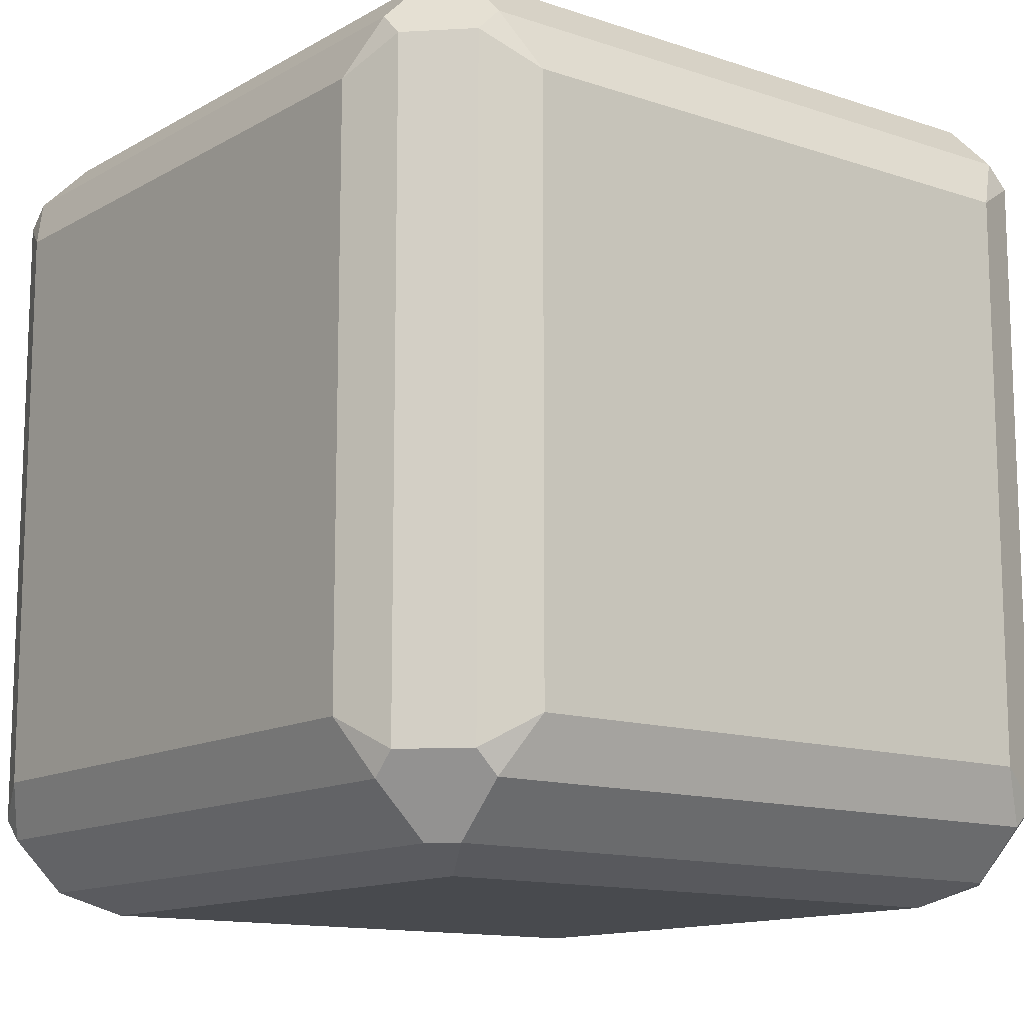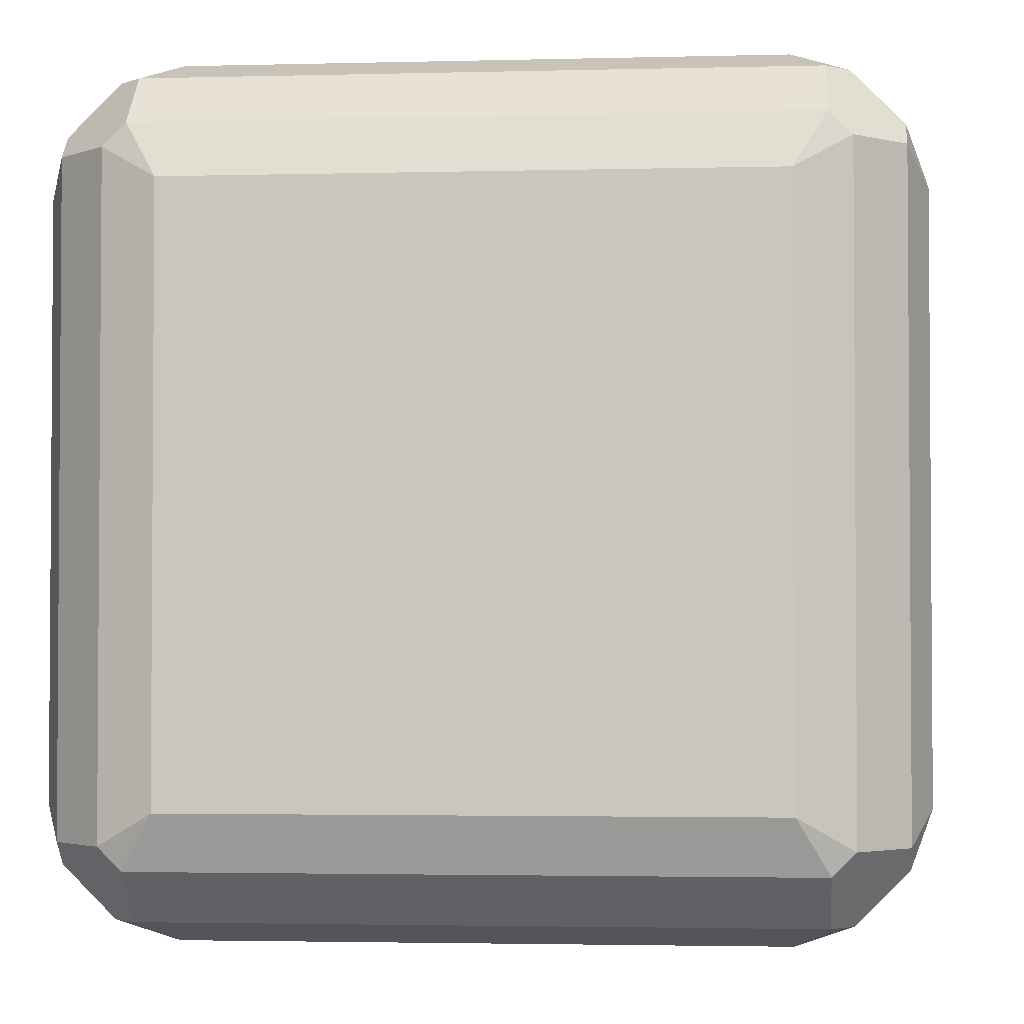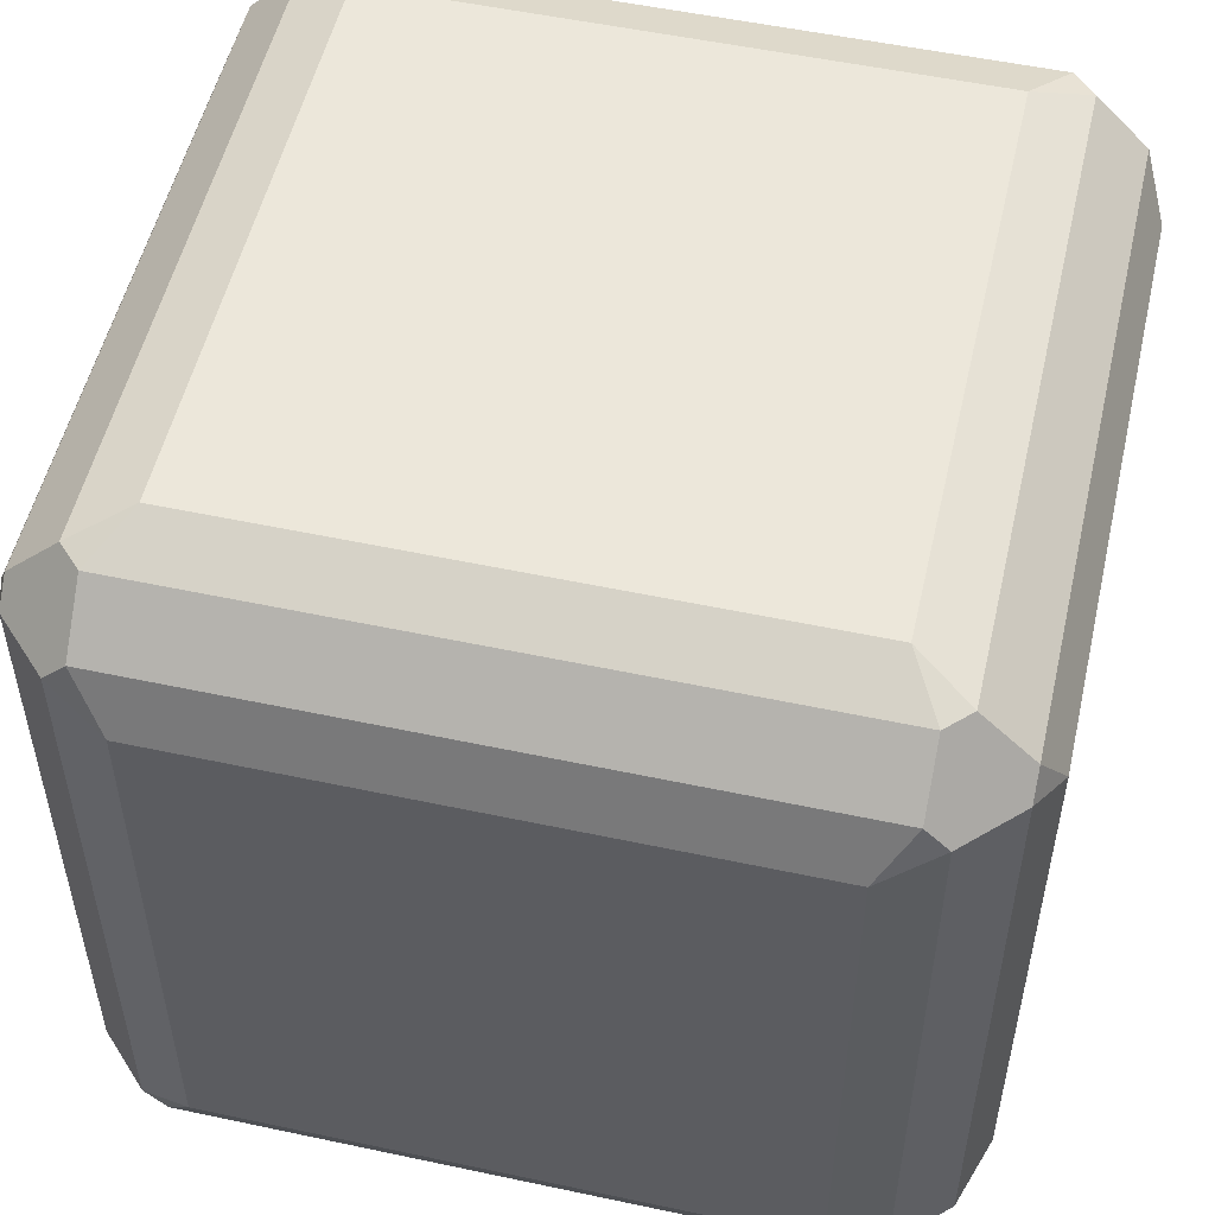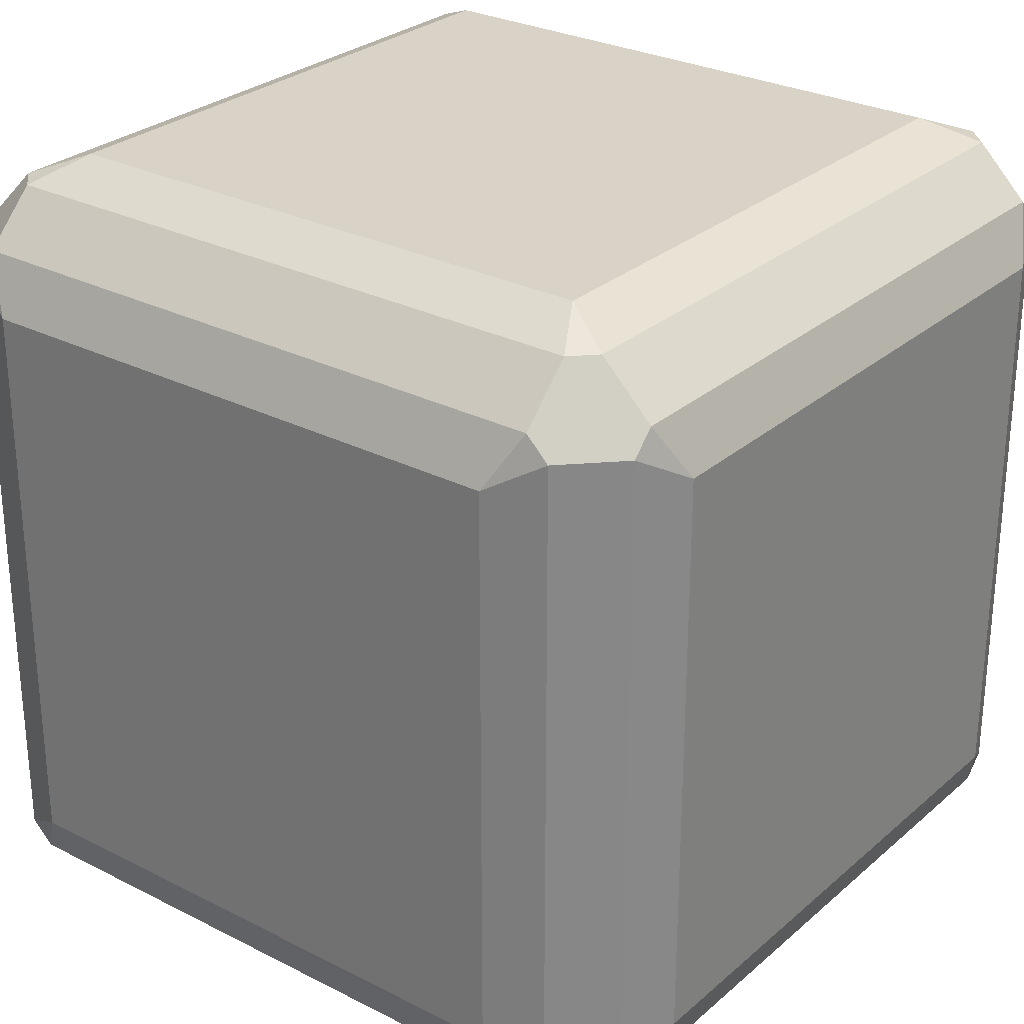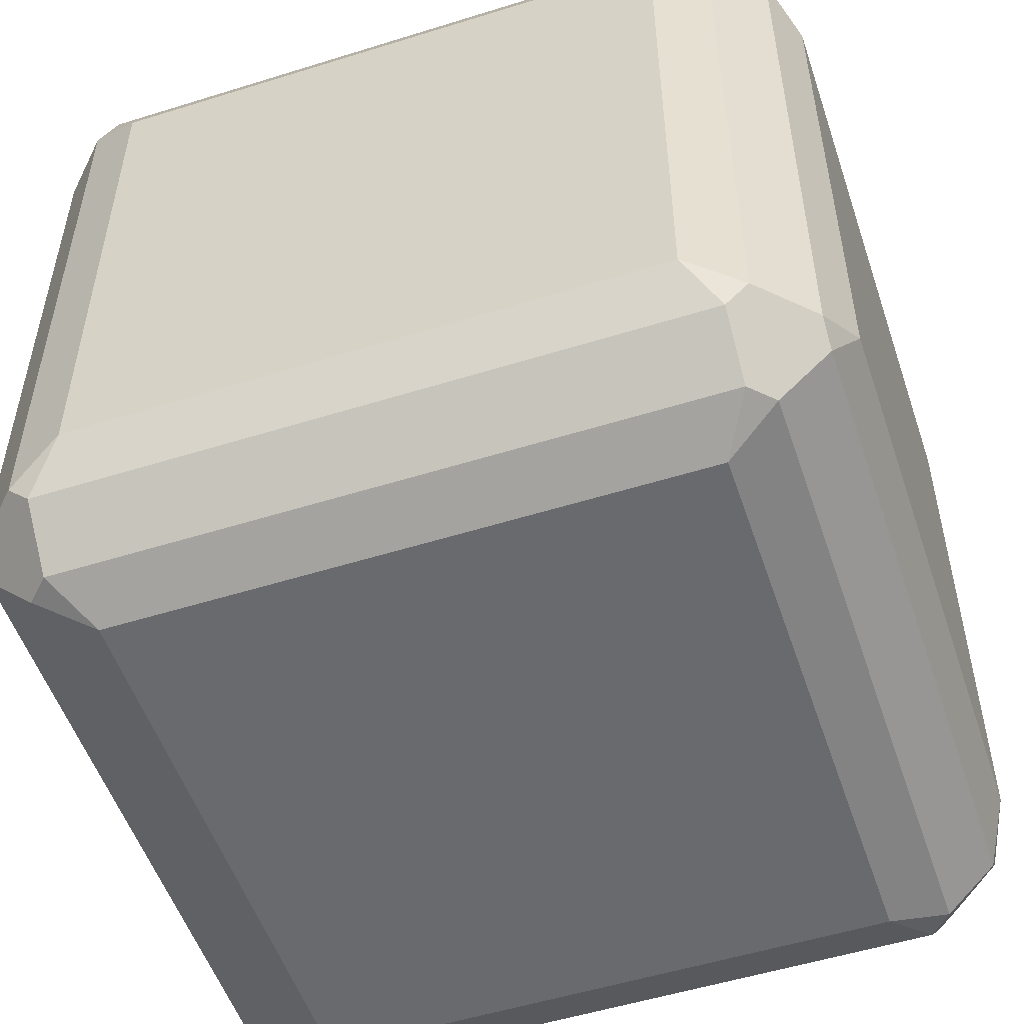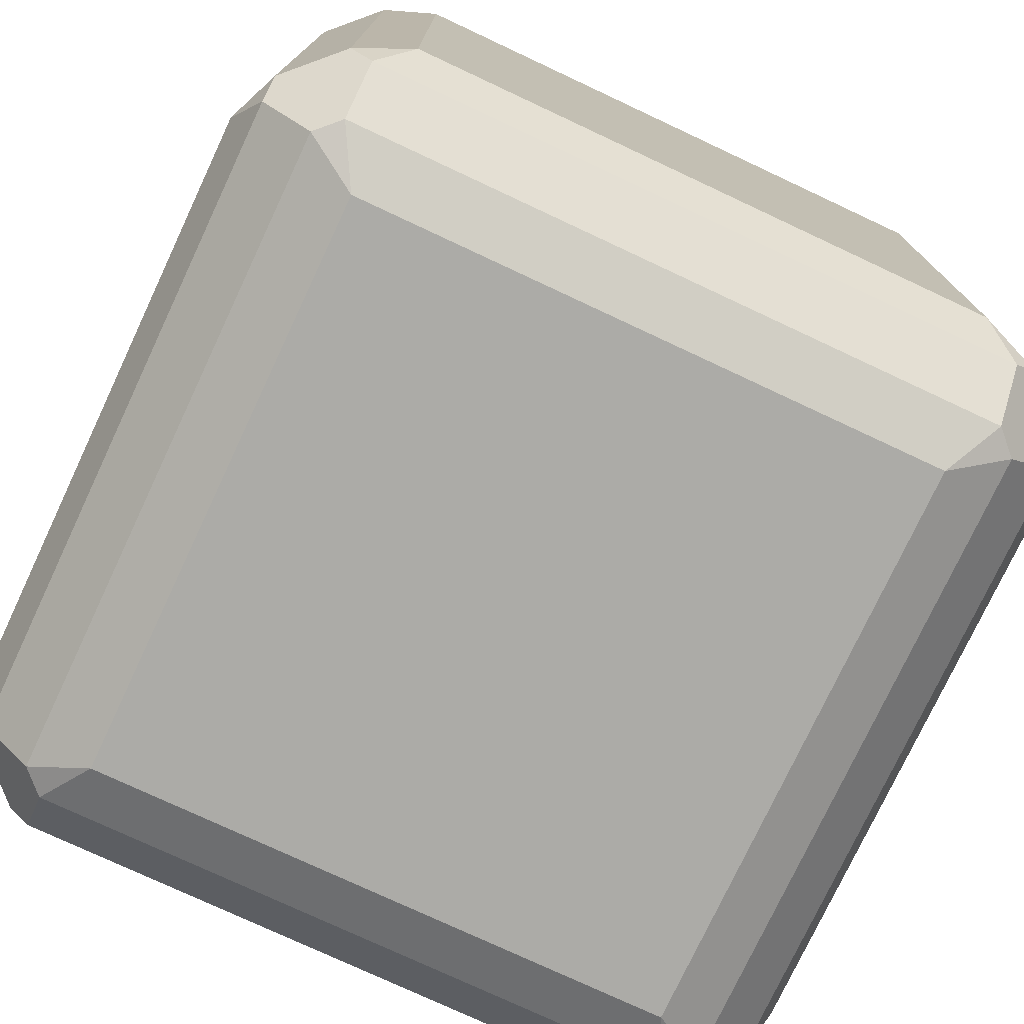
<metadata>
{"format":"obj","ext":"obj","renderer":"f3d","projection":"perspective","resolution":1024,"background":"white","views":[{"elev":-12.9,"azim":142.2,"up":"+Y"},{"elev":-2.5,"azim":5.2,"up":"+Z"},{"elev":53.0,"azim":-167.1,"up":"+Y"},{"elev":28.0,"azim":37.8,"up":"+Z"},{"elev":-53.1,"azim":-161.5,"up":"+Y"},{"elev":-76.3,"azim":-115.1,"up":"+Z"}]}
</metadata>
<code>
g dice01
v 0.4985 0.4055 0.4341
v 0.4985 0.4341 0.4055
v 0.446 0.446 0.446
v 0.4341 0.4985 0.4055
v 0.4055 0.4341 0.4985
v 0.4055 0.4985 0.4341
f 1 2 3
f 2 4 3
f 3 4 5
f 4 6 5
v 0.4341 -0.4055 0.4985
v 0.4055 -0.4341 0.4985
v 0.446 -0.446 0.446
v 0.4055 -0.4985 0.4341
v 0.4985 -0.4341 0.4055
v 0.4341 -0.4985 0.4055
f 7 8 9
f 8 10 9
f 9 10 11
f 10 12 11
v -0.4055 -0.4341 0.4985
v -0.4341 -0.4055 0.4985
v -0.446 -0.446 0.446
v -0.4985 -0.4055 0.4341
v -0.4341 -0.4985 0.4055
v -0.4985 -0.4341 0.4055
f 13 14 15
f 14 16 15
f 15 16 17
f 16 18 17
v -0.4055 0.4985 0.4341
v -0.4341 0.4985 0.4055
v -0.446 0.446 0.446
v -0.4985 0.4341 0.4055
v -0.4341 0.4055 0.4985
v -0.4985 0.4055 0.4341
f 19 20 21
f 20 22 21
f 21 22 23
f 22 24 23
v -0.4055 -0.4985 -0.4341
v -0.4341 -0.4985 -0.4055
v -0.446 -0.446 -0.446
v -0.4985 -0.4341 -0.4055
v -0.4341 -0.4055 -0.4985
v -0.4985 -0.4055 -0.4341
f 25 26 27
f 26 28 27
f 27 28 29
f 28 30 29
v -0.4055 0.4341 -0.4985
v -0.4341 0.4055 -0.4985
v -0.446 0.446 -0.446
v -0.4985 0.4055 -0.4341
v -0.4341 0.4985 -0.4055
v -0.4985 0.4341 -0.4055
f 31 32 33
f 32 34 33
f 33 34 35
f 34 36 35
v 0.4341 -0.4985 -0.4055
v 0.4055 -0.4985 -0.4341
v 0.446 -0.446 -0.446
v 0.4055 -0.4341 -0.4985
v 0.4985 -0.4055 -0.4341
v 0.4341 -0.4055 -0.4985
f 37 38 39
f 38 40 39
f 39 40 41
f 40 42 41
v 0.4985 0.4341 -0.4055
v 0.4985 0.4055 -0.4341
v 0.446 0.446 -0.446
v 0.4341 0.4055 -0.4985
v 0.4055 0.4985 -0.4341
v 0.4055 0.4341 -0.4985
f 43 44 45
f 44 46 45
f 45 46 47
f 46 48 47
v 0.4341 -0.4985 0.4055
v 0.4341 -0.4985 -0.4055
v 0.4985 -0.4341 -0.4055
v 0.4985 -0.4341 0.4055
v 0.4341 -0.4055 -0.4985
v 0.4341 0.4055 -0.4985
v 0.4985 0.4055 -0.4341
v 0.4985 -0.4055 -0.4341
v 0.4341 0.4985 -0.4055
v 0.4341 0.4985 0.4055
v 0.4985 0.4341 0.4055
v 0.4985 0.4341 -0.4055
v 0.4341 0.4055 0.4985
v 0.4341 -0.4055 0.4985
v 0.4985 -0.4055 0.4341
v 0.4985 0.4055 0.4341
v -0.4341 -0.4055 0.4985
v -0.4341 0.4055 0.4985
v -0.4985 0.4055 0.4341
v -0.4985 -0.4055 0.4341
v -0.4341 0.4985 0.4055
v -0.4341 0.4985 -0.4055
v -0.4985 0.4341 -0.4055
v -0.4985 0.4341 0.4055
v -0.4341 0.4055 -0.4985
v -0.4341 -0.4055 -0.4985
v -0.4985 -0.4055 -0.4341
v -0.4985 0.4055 -0.4341
v -0.4341 -0.4985 -0.4055
v -0.4341 -0.4985 0.4055
v -0.4985 -0.4341 0.4055
v -0.4985 -0.4341 -0.4055
v 0.4055 0.4985 0.4341
v -0.4055 0.4985 0.4341
v -0.4055 0.4341 0.4985
v 0.4055 0.4341 0.4985
v -0.4055 -0.4985 0.4341
v 0.4055 -0.4985 0.4341
v 0.4055 -0.4341 0.4985
v -0.4055 -0.4341 0.4985
v 0.4055 0.4341 -0.4985
v -0.4055 0.4341 -0.4985
v -0.4055 0.4985 -0.4341
v 0.4055 0.4985 -0.4341
v 0.4055 -0.4985 -0.4341
v -0.4055 -0.4985 -0.4341
v -0.4055 -0.4341 -0.4985
v 0.4055 -0.4341 -0.4985
v 0.5271 -0.365 -0.365
v 0.5271 0.365 -0.365
v 0.5271 0.365 0.365
v 0.5271 -0.365 0.365
v -0.5271 0.365 0.365
v -0.5271 0.365 -0.365
v -0.5271 -0.365 -0.365
v -0.5271 -0.365 0.365
v 0.365 0.365 0.5271
v -0.365 0.365 0.5271
v -0.365 -0.365 0.5271
v 0.365 -0.365 0.5271
v 0.365 0.5271 -0.365
v -0.365 0.5271 -0.365
v -0.365 0.5271 0.365
v 0.365 0.5271 0.365
v 0.365 -0.365 -0.5271
v -0.365 -0.365 -0.5271
v -0.365 0.365 -0.5271
v 0.365 0.365 -0.5271
v 0.365 -0.5271 0.365
v -0.365 -0.5271 0.365
v -0.365 -0.5271 -0.365
v 0.365 -0.5271 -0.365
v 0.4985 -0.4341 0.4055
v 0.4985 -0.4341 -0.4055
v 0.5271 -0.365 -0.365
v 0.5271 -0.365 0.365
v 0.4985 -0.4055 -0.4341
v 0.4985 0.4055 -0.4341
v 0.5271 0.365 -0.365
v 0.5271 -0.365 -0.365
v 0.4985 0.4341 -0.4055
v 0.4985 0.4341 0.4055
v 0.5271 0.365 0.365
v 0.5271 0.365 -0.365
v 0.4985 0.4055 0.4341
v 0.4985 -0.4055 0.4341
v 0.5271 -0.365 0.365
v 0.5271 0.365 0.365
v -0.4985 -0.4055 0.4341
v -0.4985 0.4055 0.4341
v -0.5271 0.365 0.365
v -0.5271 -0.365 0.365
v -0.4985 0.4341 0.4055
v -0.4985 0.4341 -0.4055
v -0.5271 0.365 -0.365
v -0.5271 0.365 0.365
v -0.4985 0.4055 -0.4341
v -0.4985 -0.4055 -0.4341
v -0.5271 -0.365 -0.365
v -0.5271 0.365 -0.365
v -0.4985 -0.4341 -0.4055
v -0.4985 -0.4341 0.4055
v -0.5271 -0.365 0.365
v -0.5271 -0.365 -0.365
v 0.4055 0.4341 0.4985
v -0.4055 0.4341 0.4985
v -0.365 0.365 0.5271
v 0.365 0.365 0.5271
v -0.4055 -0.4341 0.4985
v 0.4055 -0.4341 0.4985
v 0.365 -0.365 0.5271
v -0.365 -0.365 0.5271
v 0.4055 0.4985 -0.4341
v -0.4055 0.4985 -0.4341
v -0.365 0.5271 -0.365
v 0.365 0.5271 -0.365
v 0.4055 -0.4341 -0.4985
v -0.4055 -0.4341 -0.4985
v -0.365 -0.365 -0.5271
v 0.365 -0.365 -0.5271
v 0.365 -0.5271 0.365
v 0.365 -0.5271 -0.365
v 0.4341 -0.4985 -0.4055
v 0.4341 -0.4985 0.4055
v 0.365 -0.365 -0.5271
v 0.365 0.365 -0.5271
v 0.4341 0.4055 -0.4985
v 0.4341 -0.4055 -0.4985
v 0.365 0.5271 -0.365
v 0.365 0.5271 0.365
v 0.4341 0.4985 0.4055
v 0.4341 0.4985 -0.4055
v 0.365 0.365 0.5271
v 0.365 -0.365 0.5271
v 0.4341 -0.4055 0.4985
v 0.4341 0.4055 0.4985
v -0.365 -0.365 0.5271
v -0.365 0.365 0.5271
v -0.4341 0.4055 0.4985
v -0.4341 -0.4055 0.4985
v -0.365 0.5271 0.365
v -0.365 0.5271 -0.365
v -0.4341 0.4985 -0.4055
v -0.4341 0.4985 0.4055
v -0.365 0.365 -0.5271
v -0.365 -0.365 -0.5271
v -0.4341 -0.4055 -0.4985
v -0.4341 0.4055 -0.4985
v -0.365 -0.5271 -0.365
v -0.365 -0.5271 0.365
v -0.4341 -0.4985 0.4055
v -0.4341 -0.4985 -0.4055
v 0.365 0.5271 0.365
v -0.365 0.5271 0.365
v -0.4055 0.4985 0.4341
v 0.4055 0.4985 0.4341
v -0.365 -0.5271 0.365
v 0.365 -0.5271 0.365
v 0.4055 -0.4985 0.4341
v -0.4055 -0.4985 0.4341
v 0.365 0.365 -0.5271
v -0.365 0.365 -0.5271
v -0.4055 0.4341 -0.4985
v 0.4055 0.4341 -0.4985
v 0.365 -0.5271 -0.365
v -0.365 -0.5271 -0.365
v -0.4055 -0.4985 -0.4341
v 0.4055 -0.4985 -0.4341
v 0.4055 0.4341 0.4985
v 0.4341 0.4055 0.4985
v 0.4985 0.4055 0.4341
v 0.446 0.446 0.446
v 0.4985 -0.4341 0.4055
v 0.4985 -0.4055 0.4341
v 0.4341 -0.4055 0.4985
v 0.446 -0.446 0.446
v -0.4341 -0.4985 0.4055
v -0.4055 -0.4985 0.4341
v -0.4055 -0.4341 0.4985
v -0.446 -0.446 0.446
v -0.4341 0.4055 0.4985
v -0.4055 0.4341 0.4985
v -0.4055 0.4985 0.4341
v -0.446 0.446 0.446
v -0.4341 -0.4055 -0.4985
v -0.4055 -0.4341 -0.4985
v -0.4055 -0.4985 -0.4341
v -0.446 -0.446 -0.446
v -0.4341 0.4985 -0.4055
v -0.4055 0.4985 -0.4341
v -0.4055 0.4341 -0.4985
v -0.446 0.446 -0.446
v 0.4985 -0.4055 -0.4341
v 0.4985 -0.4341 -0.4055
v 0.4341 -0.4985 -0.4055
v 0.446 -0.446 -0.446
v 0.4055 0.4985 -0.4341
v 0.4341 0.4985 -0.4055
v 0.4985 0.4341 -0.4055
v 0.446 0.446 -0.446
f 49 50 51 52
f 53 54 55 56
f 57 58 59 60
f 61 62 63 64
f 65 66 67 68
f 69 70 71 72
f 73 74 75 76
f 77 78 79 80
f 81 82 83 84
f 85 86 87 88
f 89 90 91 92
f 93 94 95 96
f 97 98 99 100
f 101 102 103 104
f 105 106 107 108
f 109 110 111 112
f 113 114 115 116
f 117 118 119 120
f 121 122 123 124
f 125 126 127 128
f 129 130 131 132
f 133 134 135 136
f 137 138 139 140
f 141 142 143 144
f 145 146 147 148
f 149 150 151 152
f 153 154 155 156
f 157 158 159 160
f 161 162 163 164
f 165 166 167 168
f 169 170 171 172
f 173 174 175 176
f 177 178 179 180
f 181 182 183 184
f 185 186 187 188
f 189 190 191 192
f 193 194 195 196
f 197 198 199 200
f 201 202 203 204
f 205 206 207 208
f 209 210 211 212
f 213 214 215 216
f 217 218 219 220
f 221 222 223 224
f 225 226 227 228
f 229 230 231 232
f 233 234 235 236
f 237 238 239 240
f 241 242 243 244
f 245 246 247 248
v 0.4055 -0.4341 0.4985
v 0.4341 -0.4055 0.4985
v 0.365 -0.365 0.5271
v 0.4985 0.4341 0.4055
v 0.4985 0.4055 0.4341
v 0.5271 0.365 0.365
v 0.4055 -0.4985 -0.4341
v 0.4341 -0.4985 -0.4055
v 0.365 -0.5271 -0.365
v 0.5271 0.365 -0.365
v 0.4985 0.4055 -0.4341
v 0.4985 0.4341 -0.4055
v -0.365 -0.365 0.5271
v -0.4341 -0.4055 0.4985
v -0.4055 -0.4341 0.4985
v -0.365 0.5271 0.365
v -0.4341 0.4985 0.4055
v -0.4055 0.4985 0.4341
v -0.365 -0.5271 -0.365
v -0.4341 -0.4985 -0.4055
v -0.4055 -0.4985 -0.4341
v -0.365 0.365 -0.5271
v -0.4341 0.4055 -0.4985
v -0.4055 0.4341 -0.4985
v 0.4055 -0.4985 0.4341
v 0.365 -0.5271 0.365
v 0.4341 -0.4985 0.4055
v 0.4985 -0.4055 0.4341
v 0.4985 -0.4341 0.4055
v 0.5271 -0.365 0.365
v 0.4341 0.4985 0.4055
v 0.365 0.5271 0.365
v 0.4055 0.4985 0.4341
v 0.4341 0.4055 0.4985
v 0.4055 0.4341 0.4985
v 0.365 0.365 0.5271
v 0.4055 -0.4341 -0.4985
v 0.365 -0.365 -0.5271
v 0.4341 -0.4055 -0.4985
v 0.4985 -0.4341 -0.4055
v 0.4985 -0.4055 -0.4341
v 0.5271 -0.365 -0.365
v 0.4341 0.4055 -0.4985
v 0.365 0.365 -0.5271
v 0.4055 0.4341 -0.4985
v 0.4341 0.4985 -0.4055
v 0.4055 0.4985 -0.4341
v 0.365 0.5271 -0.365
v -0.4985 -0.4055 0.4341
v -0.5271 -0.365 0.365
v -0.4985 -0.4341 0.4055
v -0.4055 -0.4985 0.4341
v -0.4341 -0.4985 0.4055
v -0.365 -0.5271 0.365
v -0.4985 0.4341 0.4055
v -0.5271 0.365 0.365
v -0.4985 0.4055 0.4341
v -0.365 0.365 0.5271
v -0.4055 0.4341 0.4985
v -0.4341 0.4055 0.4985
v -0.4985 -0.4341 -0.4055
v -0.5271 -0.365 -0.365
v -0.4985 -0.4055 -0.4341
v -0.4055 -0.4341 -0.4985
v -0.4341 -0.4055 -0.4985
v -0.365 -0.365 -0.5271
v -0.4985 0.4055 -0.4341
v -0.5271 0.365 -0.365
v -0.4985 0.4341 -0.4055
v -0.365 0.5271 -0.365
v -0.4055 0.4985 -0.4341
v -0.4341 0.4985 -0.4055
f 249 250 251
f 252 253 254
f 255 256 257
f 258 259 260
f 261 262 263
f 264 265 266
f 267 268 269
f 270 271 272
f 273 274 275
f 276 277 278
f 279 280 281
f 282 283 284
f 285 286 287
f 288 289 290
f 291 292 293
f 294 295 296
f 297 298 299
f 300 301 302
f 303 304 305
f 306 307 308
f 309 310 311
f 312 313 314
f 315 316 317
f 318 319 320

</code>
